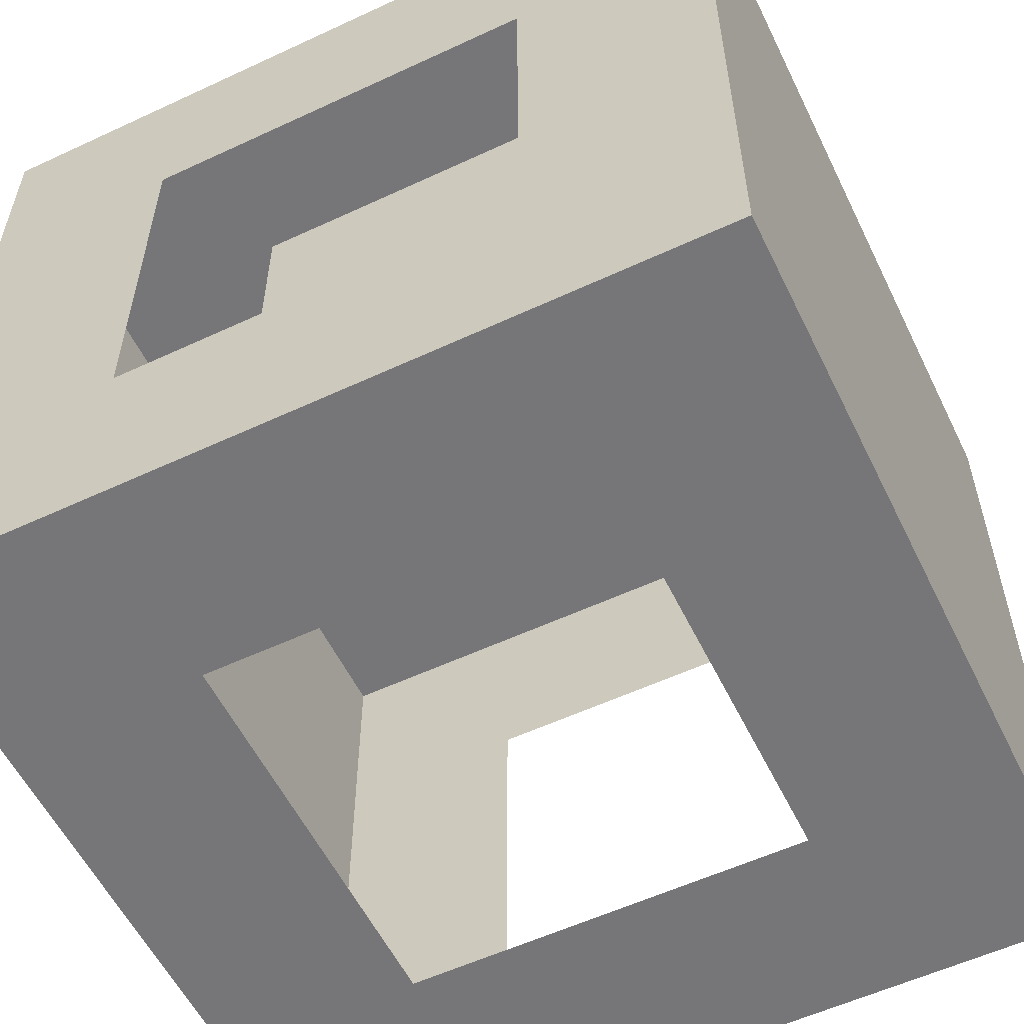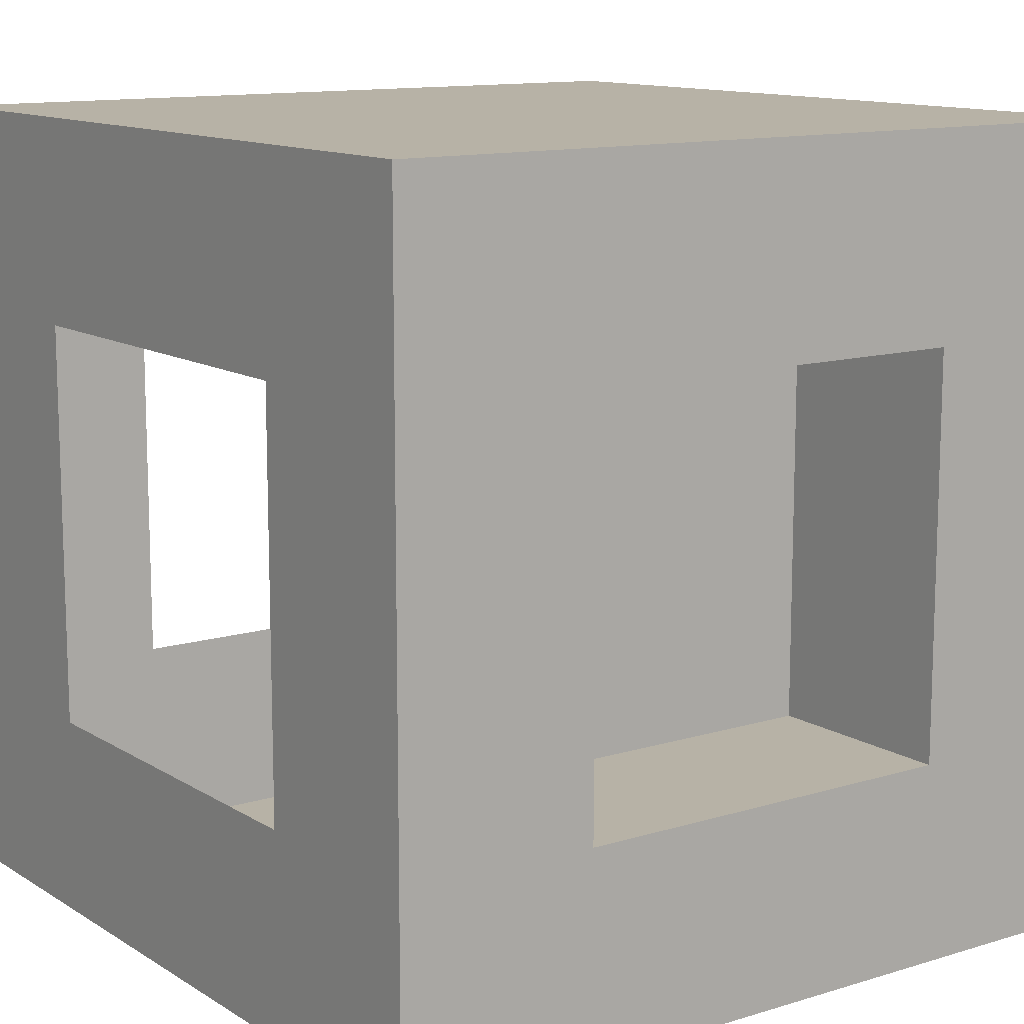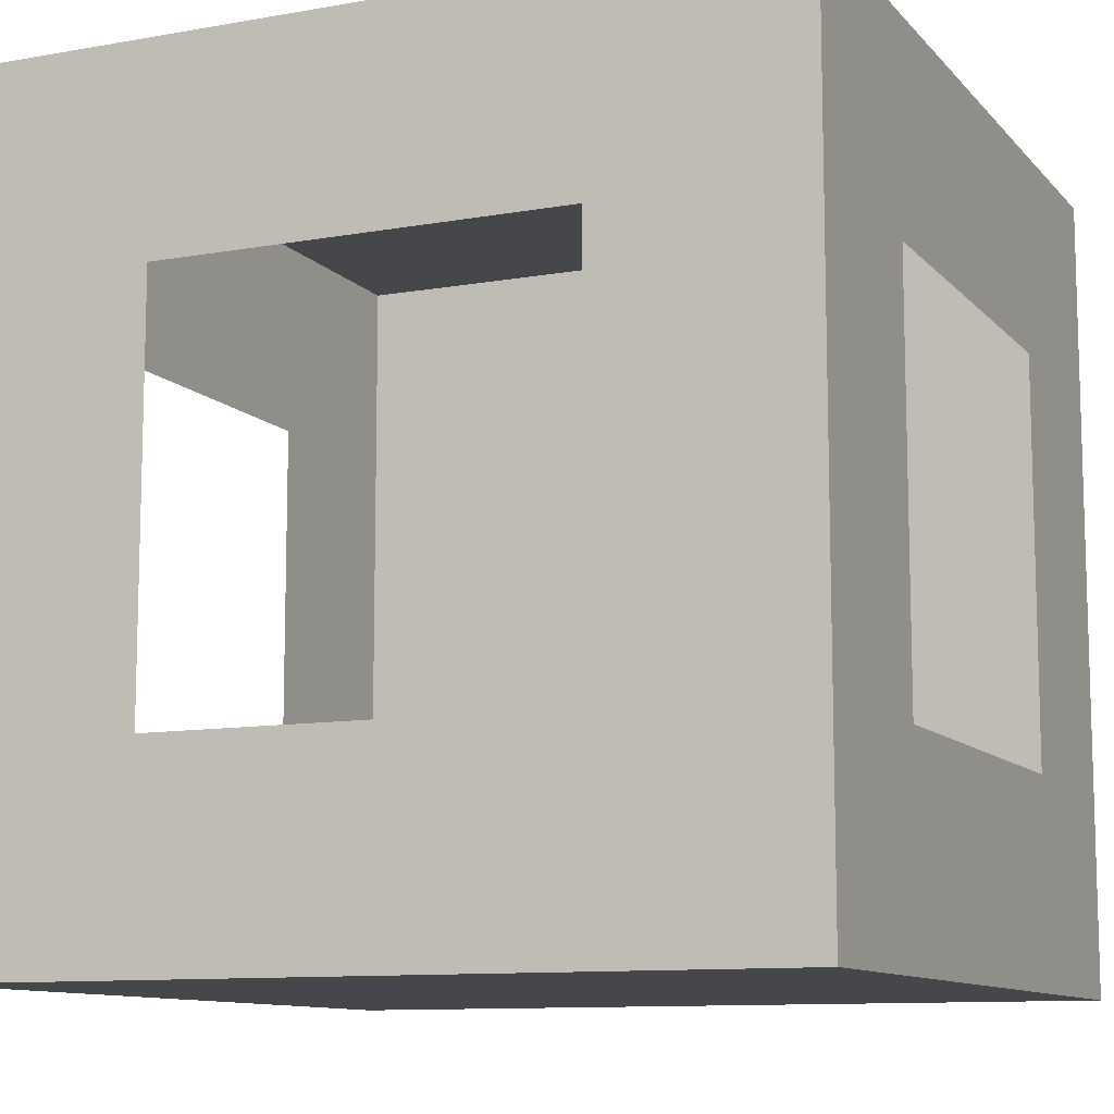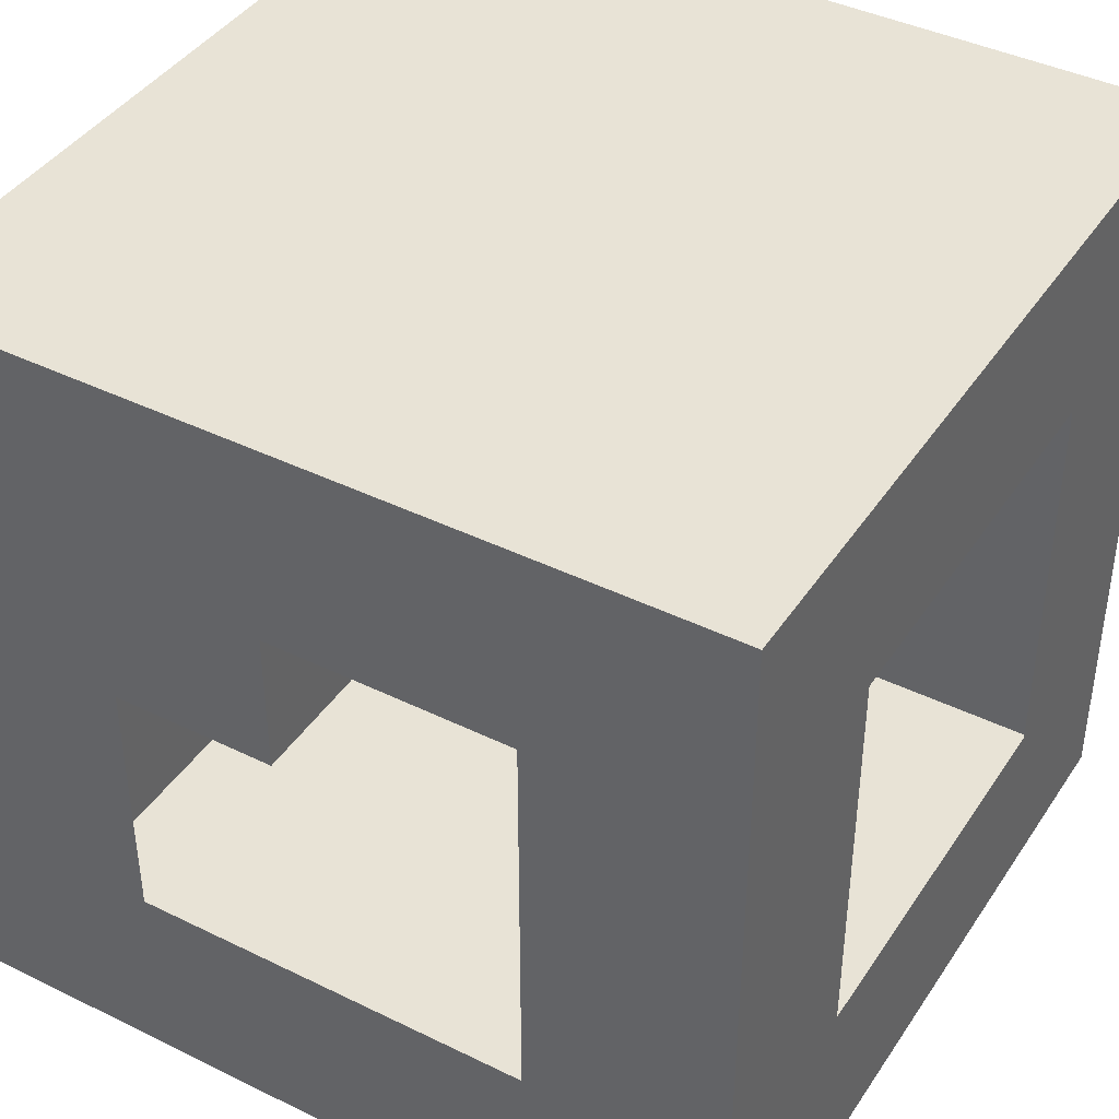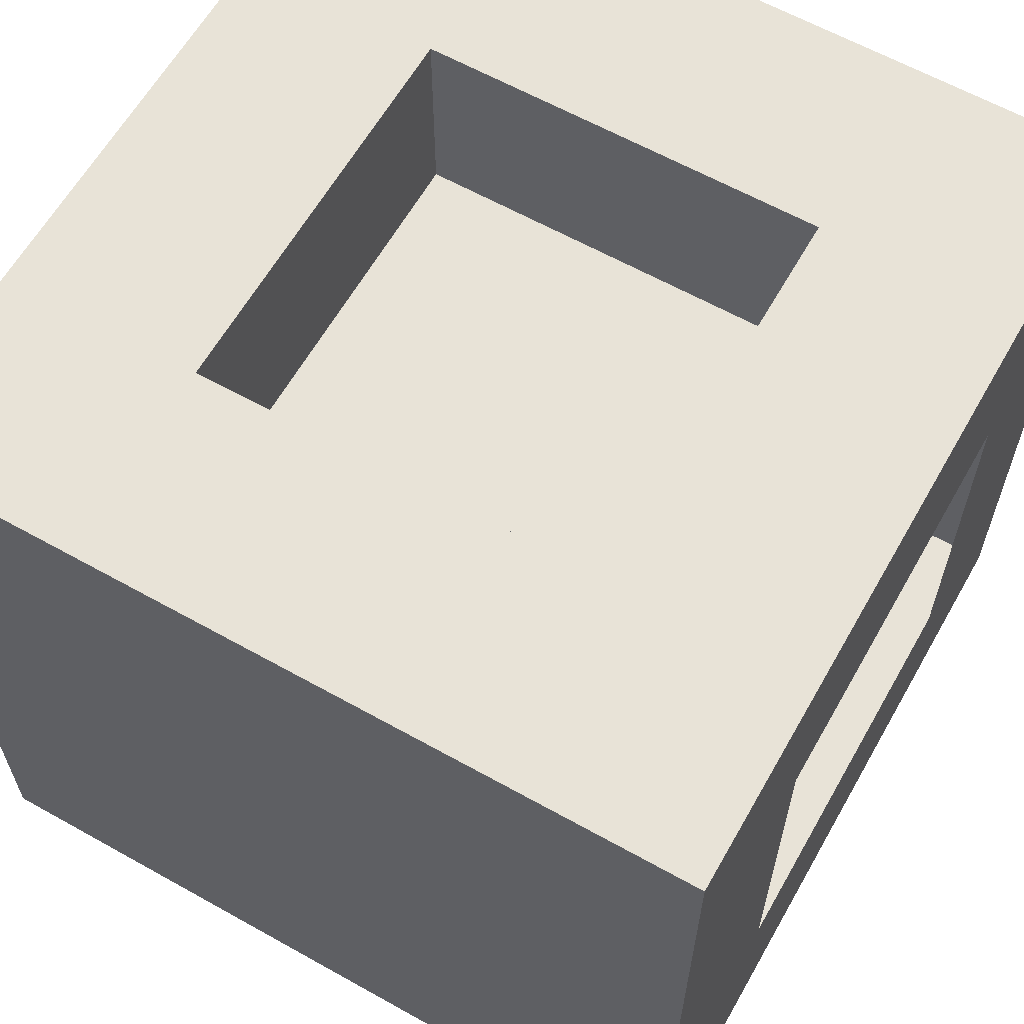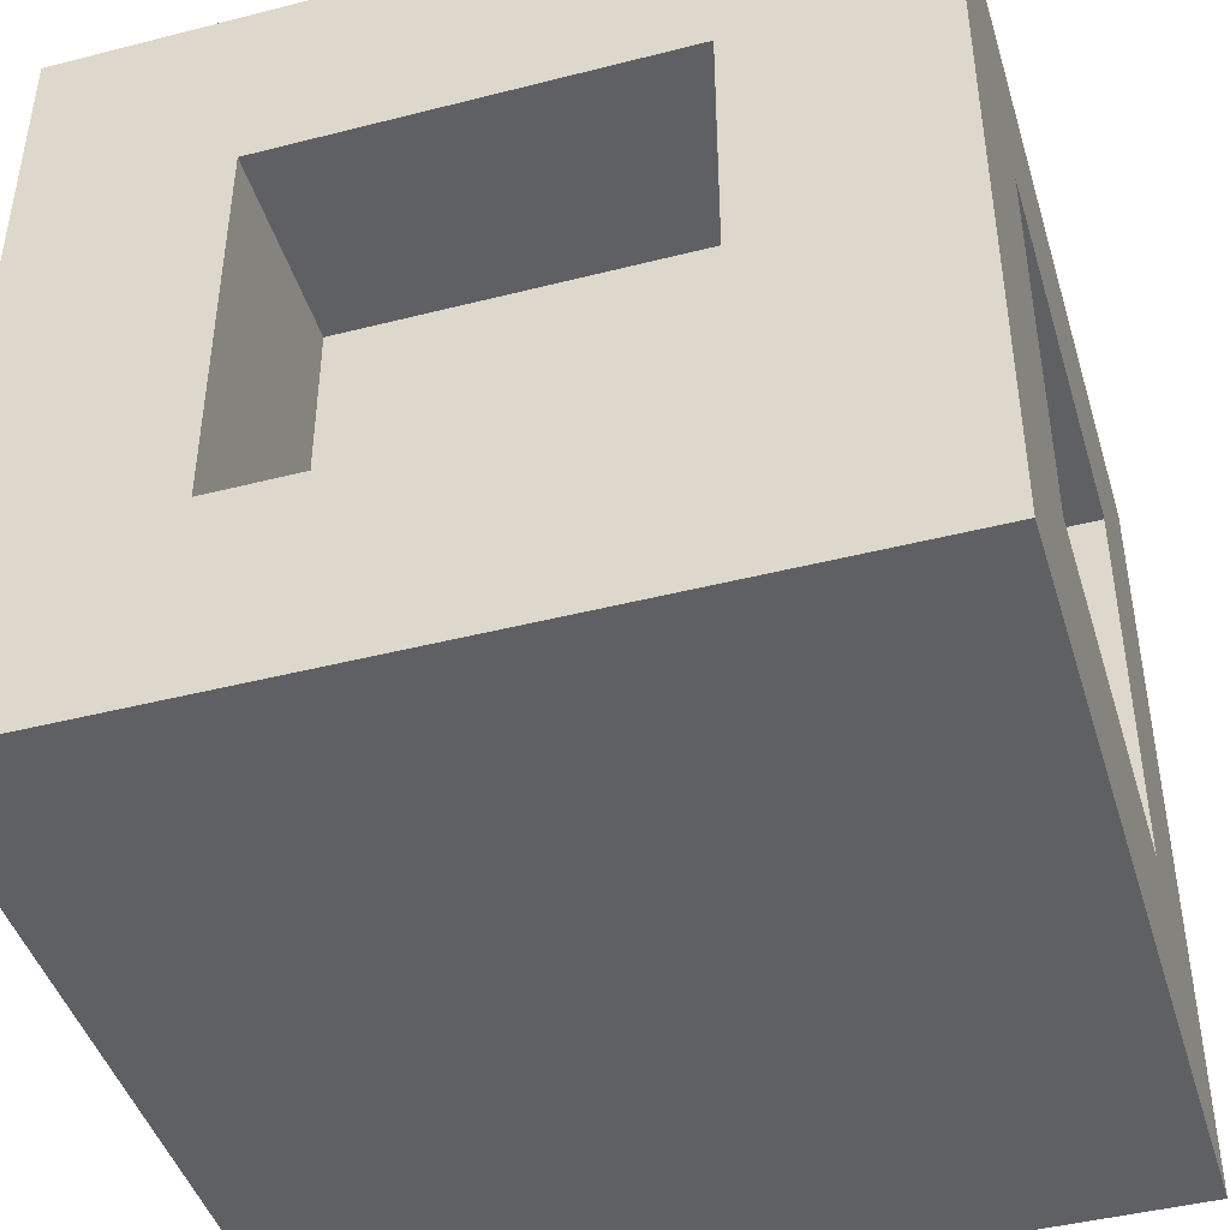
<metadata>
{"format":"obj","ext":"obj","renderer":"f3d","projection":"perspective","resolution":1024,"background":"white","views":[{"elev":-56.9,"azim":-64.1,"up":"+Z"},{"elev":12.3,"azim":-35.6,"up":"+Y"},{"elev":-10.6,"azim":-156.0,"up":"+Y"},{"elev":41.4,"azim":120.7,"up":"+Y"},{"elev":62.2,"azim":29.6,"up":"+Z"},{"elev":-44.4,"azim":16.6,"up":"+Y"}]}
</metadata>
<code>
v 1 0 1
v 0 0 1
v 0 0 0
v 1 0 0
v 1 1 0
v 0.75 0.25 0
v 0.25 0.25 0
v 0.75 0.75 0
v 0 1 0
v 0.25 0.75 0
v 1 1 1
v 1 0.25 0.75
v 1 0.25 0.25
v 1 0.75 0.75
v 1 0.75 0.25
v 0 1 1
v 0.25 0.25 1
v 0.75 0.25 1
v 0.25 0.75 1
v 0.75 0.75 1
v 0.25 0.75 0.75
v 0.75 0.75 0.75
v 0.25 0.25 0.75
v 0.75 0.25 0.75
v 0 0.25 0.25
v 0 0.25 0.75
v 0 0.75 0.25
v 0 0.75 0.75
f 1 2 3
f 3 4 1
f 5 4 6
f 7 6 4
f 5 6 8
f 7 4 3
f 9 5 8
f 10 7 3
f 9 8 10
f 10 3 9
f 11 1 12
f 13 12 1
f 11 12 14
f 13 1 4
f 5 11 14
f 15 13 4
f 5 14 15
f 15 4 5
f 16 2 17
f 18 17 2
f 16 17 19
f 18 2 1
f 11 16 19
f 20 18 1
f 11 19 20
f 20 1 11
f 21 22 20
f 20 19 21
f 23 21 19
f 19 17 23
f 24 23 17
f 17 18 24
f 22 24 18
f 18 20 22
f 23 24 22
f 22 21 23
f 9 3 25
f 26 25 3
f 9 25 27
f 26 3 2
f 16 9 27
f 28 26 2
f 16 27 28
f 28 2 16
f 5 9 16
f 16 11 5

</code>
